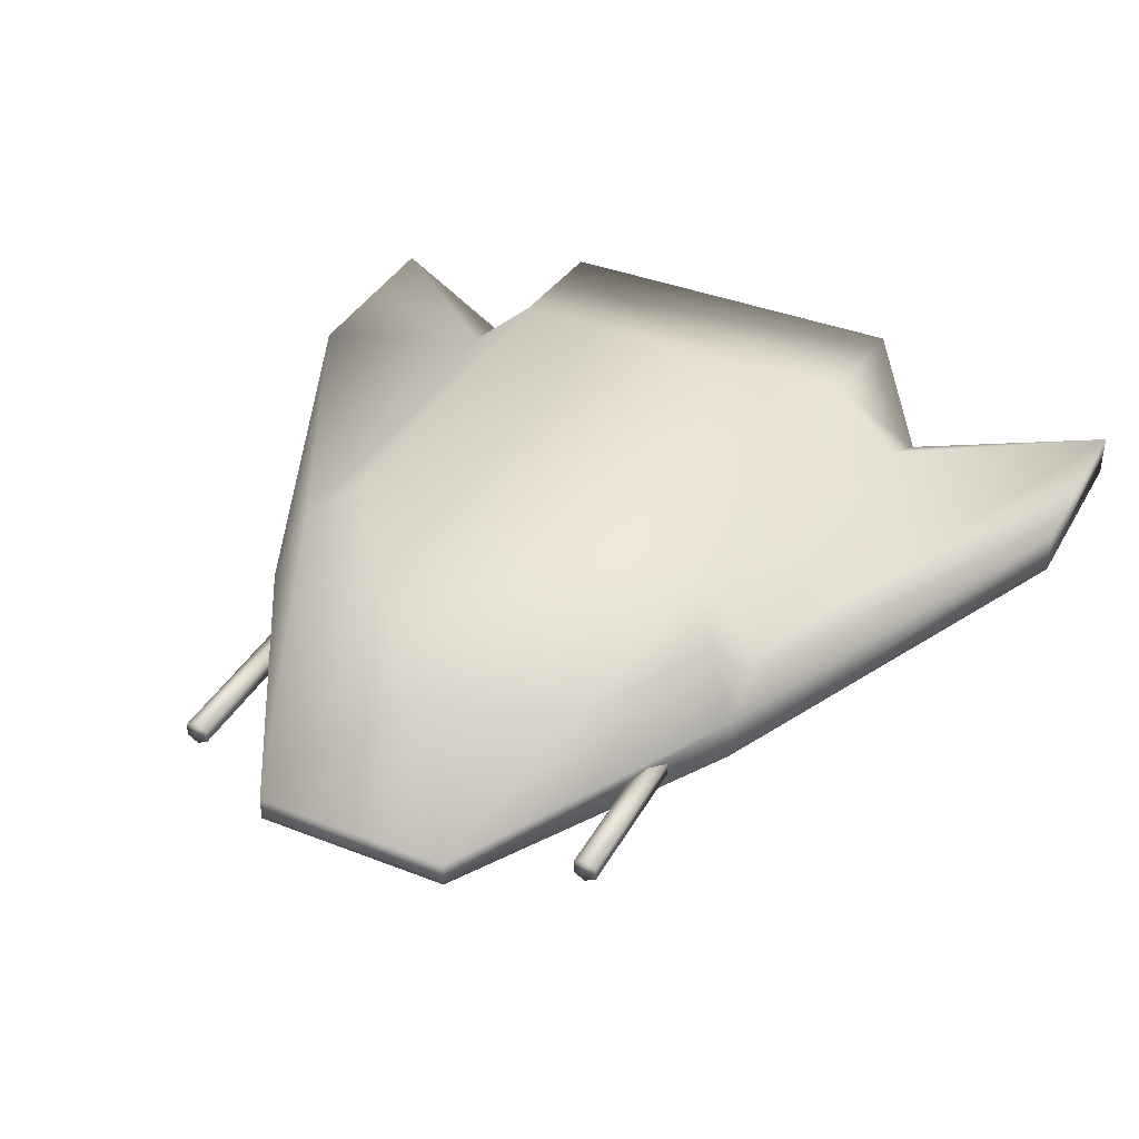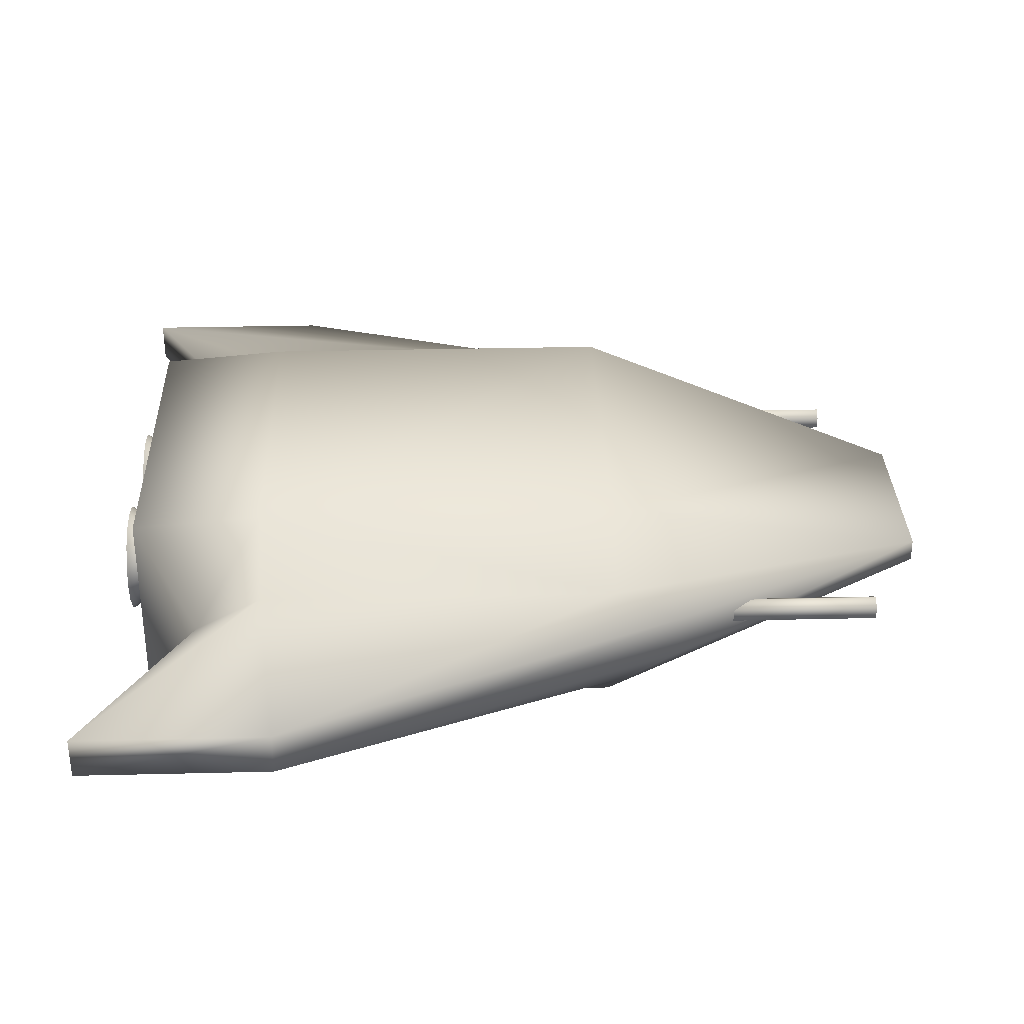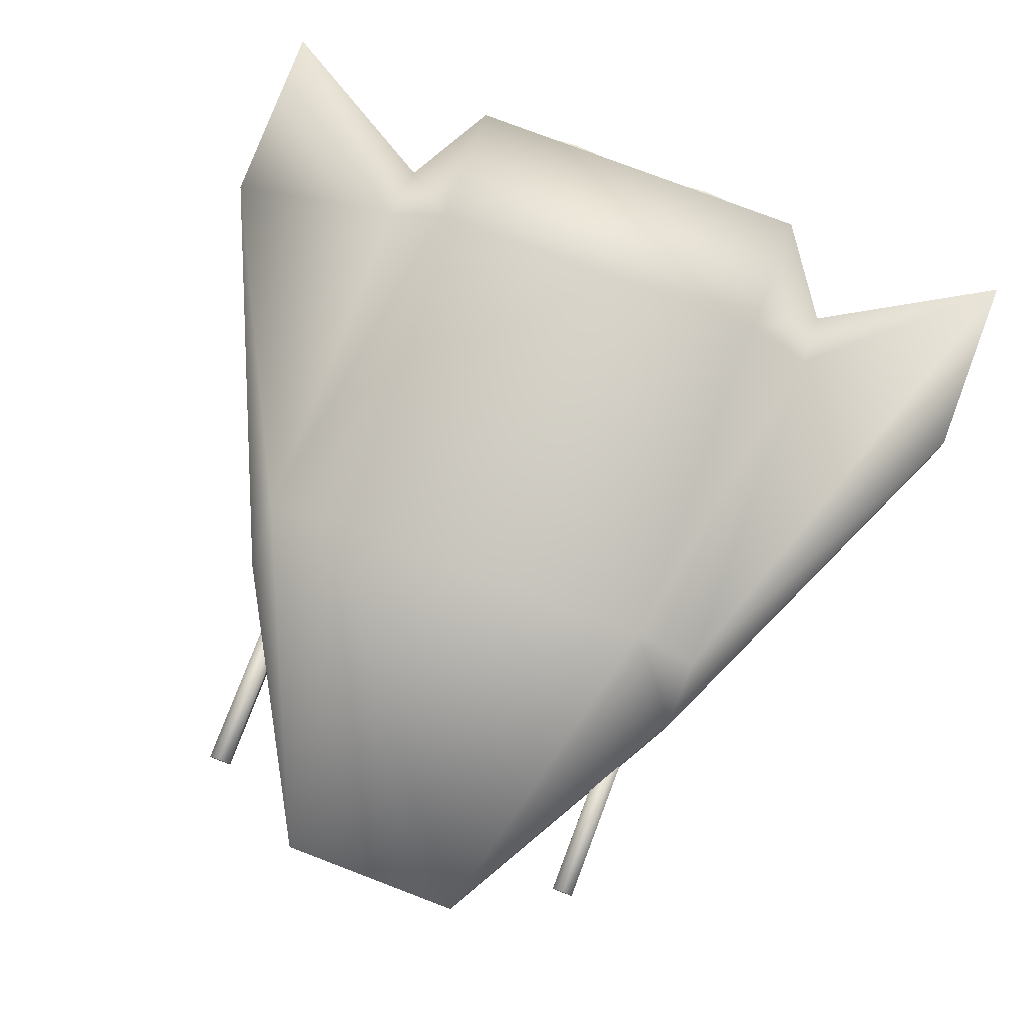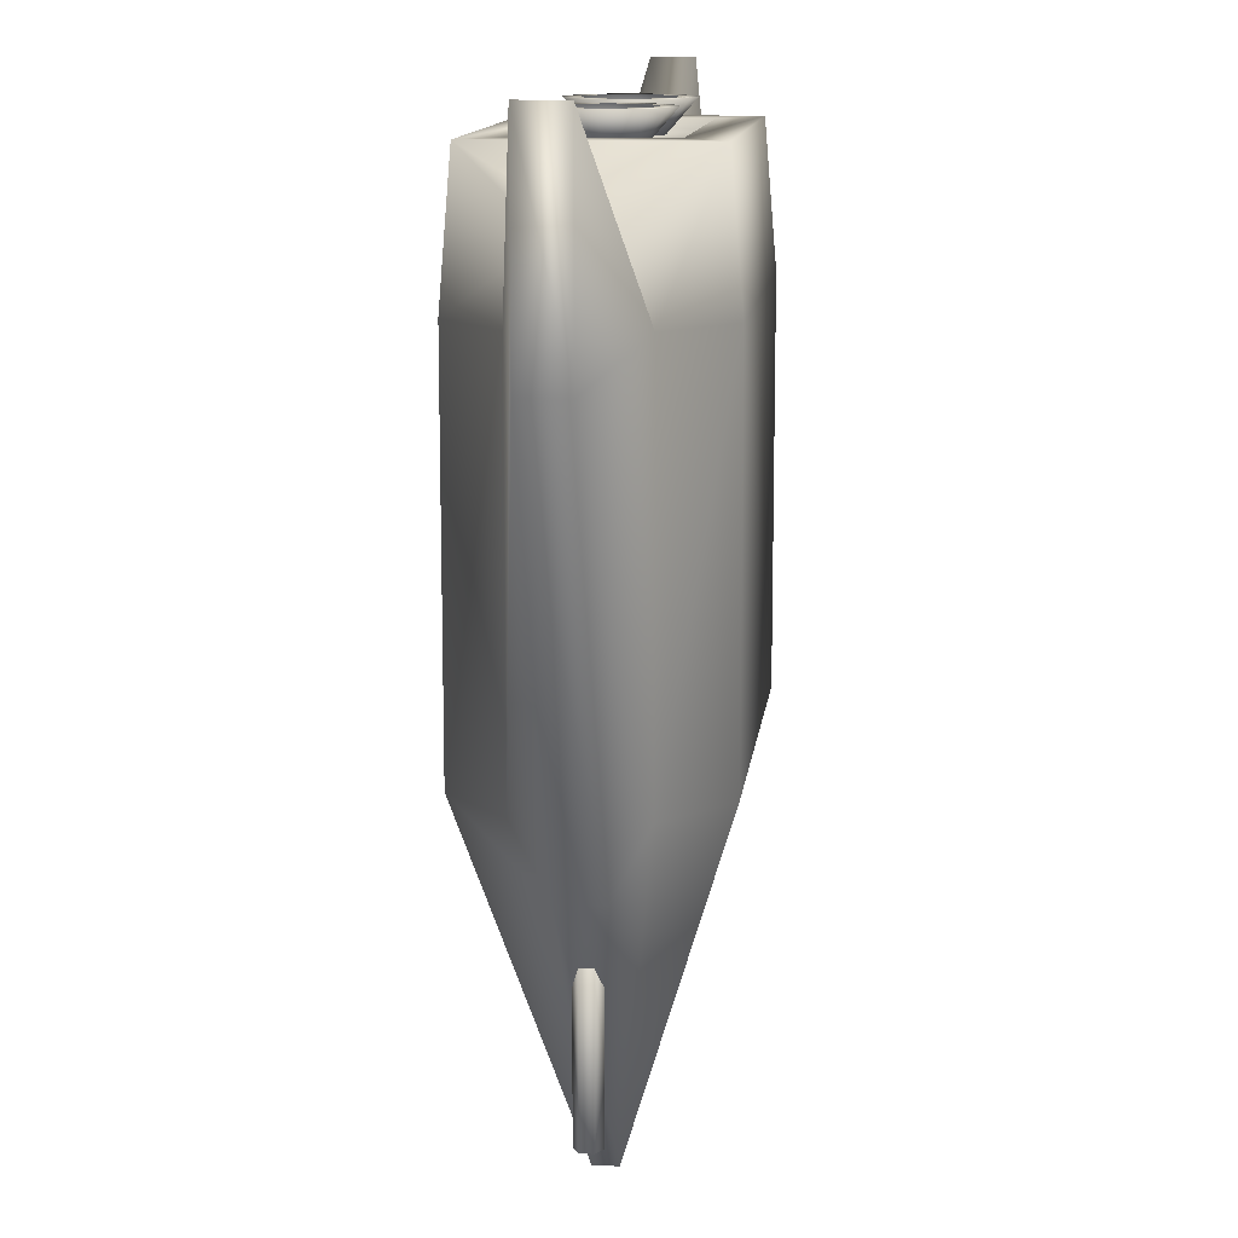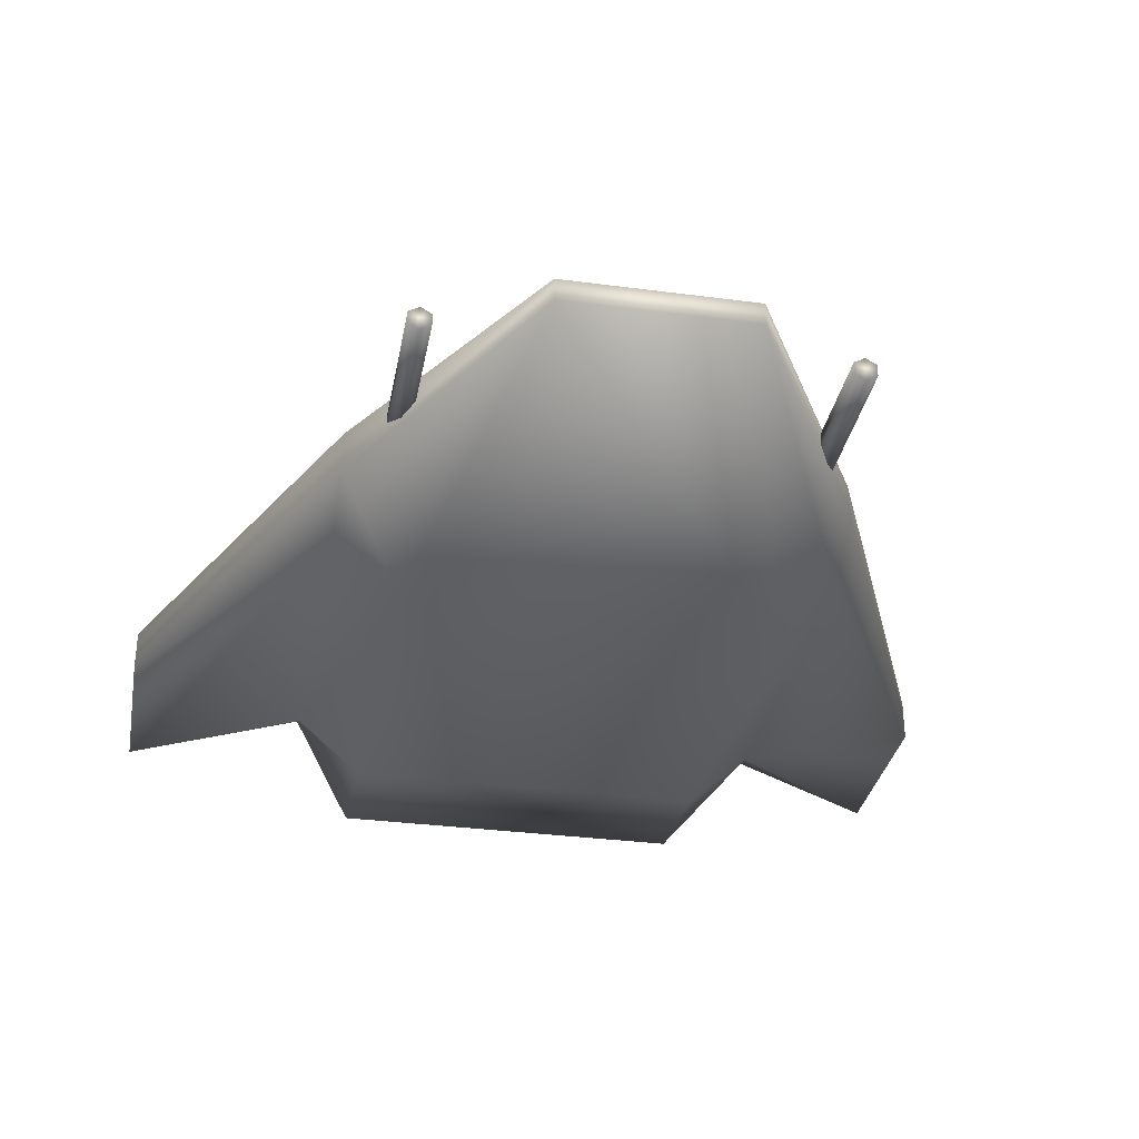
<metadata>
{"format":"obj","ext":"obj","renderer":"f3d","projection":"perspective","resolution":1024,"background":"white","views":[{"elev":38.1,"azim":-153.6,"up":"+Y"},{"elev":32.1,"azim":88.1,"up":"+Y"},{"elev":78.3,"azim":-159.2,"up":"+Y"},{"elev":12.6,"azim":-83.3,"up":"+Z"},{"elev":-32.6,"azim":169.6,"up":"+Y"}]}
</metadata>
<code>
o jet1
v -0.012 -2.103e-17 0.1707
v -0.01421 -0.0111 0.1708
v -0.02049 -0.02051 0.1708
v -0.0299 -0.02679 0.1708
v -0.041 -0.029 0.1708
v -0.0521 -0.02679 0.1708
v -0.06151 -0.02051 0.1708
v -0.06779 -0.0111 0.1708
v -0.07 -2.103e-17 0.1707
v -0.06779 0.0111 0.1707
v -0.06151 0.02051 0.1707
v -0.0521 0.02679 0.1707
v -0.041 0.029 0.1707
v -0.0299 0.02679 0.1707
v -0.02049 0.02051 0.1707
v -0.01421 0.0111 0.1707
v -0.0258 -5.507e-06 0.155
v -0.02696 -0.005821 0.155
v -0.03025 -0.01075 0.155
v -0.03518 -0.01404 0.155
v -0.041 -0.0152 0.155
v -0.04682 -0.01404 0.155
v -0.05175 -0.01075 0.155
v -0.05504 -0.005821 0.155
v -0.0562 -5.507e-06 0.155
v -0.05504 0.00581 0.155
v -0.05175 0.01074 0.155
v -0.04682 0.01403 0.155
v -0.041 0.01519 0.155
v -0.03518 0.01403 0.155
v -0.03025 0.01074 0.155
v -0.02696 0.00581 0.155
v -0.02144 -0.008101 0.1708
v -0.01983 -2.103e-17 0.1707
v -0.02144 0.008101 0.1707
v -0.02603 0.01497 0.1707
v -0.0329 0.01956 0.1707
v -0.041 0.02117 0.1707
v -0.0491 0.01956 0.1707
v -0.05597 0.01497 0.1707
v -0.06056 0.008101 0.1707
v -0.06217 -2.103e-17 0.1707
v -0.06056 -0.008101 0.1708
v -0.05597 -0.01497 0.1708
v -0.0491 -0.01956 0.1708
v -0.041 -0.02117 0.1708
v -0.0329 -0.01956 0.1708
v -0.02603 -0.01497 0.1708
v -0.012 -2.103e-17 0.1707
v -0.01421 -0.0111 0.1708
v -0.02049 -0.02051 0.1708
v -0.0299 -0.02679 0.1708
v -0.041 -0.029 0.1708
v -0.0521 -0.02679 0.1708
v -0.06151 -0.02051 0.1708
v -0.06779 -0.0111 0.1708
v -0.07 -2.103e-17 0.1707
v -0.06779 0.0111 0.1707
v -0.06151 0.02051 0.1707
v -0.0521 0.02679 0.1707
v -0.041 0.029 0.1707
v -0.0299 0.02679 0.1707
v -0.02049 0.02051 0.1707
v -0.01421 0.0111 0.1707
v -0.0258 -5.507e-06 0.155
v -0.02696 -0.005821 0.155
v -0.03025 -0.01075 0.155
v -0.03518 -0.01404 0.155
v -0.041 -0.0152 0.155
v -0.04682 -0.01404 0.155
v -0.05175 -0.01075 0.155
v -0.05504 -0.005821 0.155
v -0.0562 -5.507e-06 0.155
v -0.05504 0.00581 0.155
v -0.05175 0.01074 0.155
v -0.04682 0.01403 0.155
v -0.041 0.01519 0.155
v -0.03518 0.01403 0.155
v -0.03025 0.01074 0.155
v -0.02696 0.00581 0.155
v -0.02144 -0.008101 0.1708
v -0.01983 -2.103e-17 0.1707
v -0.02144 0.008101 0.1707
v -0.02603 0.01497 0.1707
v -0.0329 0.01956 0.1707
v -0.041 0.02117 0.1707
v -0.0491 0.01956 0.1707
v -0.05597 0.01497 0.1707
v -0.06056 0.008101 0.1707
v -0.06217 -2.103e-17 0.1707
v -0.06056 -0.008101 0.1708
v -0.05597 -0.01497 0.1708
v -0.0491 -0.01956 0.1708
v -0.041 -0.02117 0.1708
v -0.0329 -0.01956 0.1708
v -0.02603 -0.01497 0.1708
g jet1_default
f 33 81 96 48
f 34 82 81 33
f 35 83 82 34
f 36 84 83 35
f 37 85 84 36
f 38 86 85 37
f 39 87 86 38
f 40 88 87 39
f 41 89 88 40
f 42 90 89 41
f 43 91 90 42
f 44 92 91 43
f 45 93 92 44
f 46 94 93 45
f 47 95 94 46
f 48 96 95 47
g jet1_jet2_auv
f 1 17 32 16
f 1 34 33 2
f 2 18 17 1
f 2 33 48 3
f 3 19 18 2
f 3 48 47 4
f 4 20 19 3
f 4 47 46 5
f 5 21 20 4
f 5 46 45 6
f 6 22 21 5
f 6 45 44 7
f 7 23 22 6
f 7 44 43 8
f 8 24 23 7
f 8 43 42 9
f 9 25 24 8
f 9 42 41 10
f 10 26 25 9
f 10 41 40 11
f 11 27 26 10
f 11 40 39 12
f 12 28 27 11
f 12 39 38 13
f 13 29 28 12
f 13 38 37 14
f 14 30 29 13
f 14 37 36 15
f 15 31 30 14
f 15 36 35 16
f 16 32 31 15
f 16 35 34 1
f 18 19 20 21 22 23 24 25 26 27 28 29 30 31 32 17
f 49 65 66 50
f 49 82 83 64
f 50 66 67 51
f 50 81 82 49
f 51 67 68 52
f 51 96 81 50
f 52 68 69 53
f 52 95 96 51
f 53 69 70 54
f 53 94 95 52
f 54 70 71 55
f 54 93 94 53
f 55 71 72 56
f 55 92 93 54
f 56 72 73 57
f 56 91 92 55
f 57 73 74 58
f 57 90 91 56
f 58 74 75 59
f 58 89 90 57
f 59 75 76 60
f 59 88 89 58
f 60 76 77 61
f 60 87 88 59
f 61 77 78 62
f 61 86 87 60
f 62 78 79 63
f 62 85 86 61
f 63 79 80 64
f 63 84 85 62
f 64 80 65 49
f 64 83 84 63
f 65 80 79 78 77 76 75 74 73 72 71 70 69 68 67 66
o gun1
v 0.1051 0.006554 -0.1628
v 0.1108 0.003277 -0.1628
v 0.1108 -0.003277 -0.1628
v 0.1051 -0.006554 -0.1628
v 0.09945 -0.003277 -0.1628
v 0.09945 0.003277 -0.1628
v 0.1051 0.006554 -0.2424
v 0.1108 0.003277 -0.2424
v 0.1108 -0.003277 -0.2424
v 0.1051 -0.006554 -0.2424
v 0.09945 -0.003277 -0.2424
v 0.09945 0.003277 -0.2424
g gun1_gun_auv
f 97 102 101 100 99 98
f 97 103 108 102
f 98 104 103 97
f 99 105 104 98
f 100 106 105 99
f 101 107 106 100
f 102 108 107 101
f 104 105 106 107 108 103
o gun2
v -0.1051 0.006554 -0.1628
v -0.09945 0.003277 -0.1628
v -0.09945 -0.003277 -0.1628
v -0.1051 -0.006554 -0.1628
v -0.1108 -0.003277 -0.1628
v -0.1108 0.003277 -0.1628
v -0.1051 0.006554 -0.2424
v -0.09945 0.003277 -0.2424
v -0.09945 -0.003277 -0.2424
v -0.1051 -0.006554 -0.2424
v -0.1108 -0.003277 -0.2424
v -0.1108 0.003277 -0.2424
g gun2_gun_auv
f 109 114 113 112 111 110
f 109 115 120 114
f 110 116 115 109
f 111 117 116 110
f 112 118 117 111
f 113 119 118 112
f 114 120 119 113
f 116 117 118 119 120 115
o jet2
v 0.07 -2.103e-17 0.1707
v 0.06779 -0.0111 0.1708
v 0.06151 -0.02051 0.1708
v 0.0521 -0.02679 0.1708
v 0.041 -0.029 0.1708
v 0.0299 -0.02679 0.1708
v 0.02049 -0.02051 0.1708
v 0.01421 -0.0111 0.1708
v 0.012 -2.103e-17 0.1707
v 0.01421 0.0111 0.1707
v 0.02049 0.02051 0.1707
v 0.0299 0.02679 0.1707
v 0.041 0.029 0.1707
v 0.0521 0.02679 0.1707
v 0.06151 0.02051 0.1707
v 0.06779 0.0111 0.1707
v 0.0562 -5.507e-06 0.155
v 0.05504 -0.005821 0.155
v 0.05175 -0.01075 0.155
v 0.04682 -0.01404 0.155
v 0.041 -0.0152 0.155
v 0.03518 -0.01404 0.155
v 0.03025 -0.01075 0.155
v 0.02696 -0.005821 0.155
v 0.0258 -5.507e-06 0.155
v 0.02696 0.00581 0.155
v 0.03025 0.01074 0.155
v 0.03518 0.01403 0.155
v 0.041 0.01519 0.155
v 0.04682 0.01403 0.155
v 0.05175 0.01074 0.155
v 0.05504 0.00581 0.155
v 0.06056 -0.008101 0.1708
v 0.06217 -2.103e-17 0.1707
v 0.06056 0.008101 0.1707
v 0.05597 0.01497 0.1707
v 0.0491 0.01956 0.1707
v 0.041 0.02117 0.1707
v 0.0329 0.01956 0.1707
v 0.02603 0.01497 0.1707
v 0.02144 0.008101 0.1707
v 0.01983 -2.103e-17 0.1707
v 0.02144 -0.008101 0.1708
v 0.02603 -0.01497 0.1708
v 0.0329 -0.01956 0.1708
v 0.041 -0.02117 0.1708
v 0.0491 -0.01956 0.1708
v 0.05597 -0.01497 0.1708
v 0.07 -2.103e-17 0.1707
v 0.06779 -0.0111 0.1708
v 0.06151 -0.02051 0.1708
v 0.0521 -0.02679 0.1708
v 0.041 -0.029 0.1708
v 0.0299 -0.02679 0.1708
v 0.02049 -0.02051 0.1708
v 0.01421 -0.0111 0.1708
v 0.012 -2.103e-17 0.1707
v 0.01421 0.0111 0.1707
v 0.02049 0.02051 0.1707
v 0.0299 0.02679 0.1707
v 0.041 0.029 0.1707
v 0.0521 0.02679 0.1707
v 0.06151 0.02051 0.1707
v 0.06779 0.0111 0.1707
v 0.0562 -5.507e-06 0.155
v 0.05504 -0.005821 0.155
v 0.05175 -0.01075 0.155
v 0.04682 -0.01404 0.155
v 0.041 -0.0152 0.155
v 0.03518 -0.01404 0.155
v 0.03025 -0.01075 0.155
v 0.02696 -0.005821 0.155
v 0.0258 -5.507e-06 0.155
v 0.02696 0.00581 0.155
v 0.03025 0.01074 0.155
v 0.03518 0.01403 0.155
v 0.041 0.01519 0.155
v 0.04682 0.01403 0.155
v 0.05175 0.01074 0.155
v 0.05504 0.00581 0.155
v 0.06056 -0.008101 0.1708
v 0.06217 -2.103e-17 0.1707
v 0.06056 0.008101 0.1707
v 0.05597 0.01497 0.1707
v 0.0491 0.01956 0.1707
v 0.041 0.02117 0.1707
v 0.0329 0.01956 0.1707
v 0.02603 0.01497 0.1707
v 0.02144 0.008101 0.1707
v 0.01983 -2.103e-17 0.1707
v 0.02144 -0.008101 0.1708
v 0.02603 -0.01497 0.1708
v 0.0329 -0.01956 0.1708
v 0.041 -0.02117 0.1708
v 0.0491 -0.01956 0.1708
v 0.05597 -0.01497 0.1708
g jet2_default
f 153 201 216 168
f 154 202 201 153
f 155 203 202 154
f 156 204 203 155
f 157 205 204 156
f 158 206 205 157
f 159 207 206 158
f 160 208 207 159
f 161 209 208 160
f 162 210 209 161
f 163 211 210 162
f 164 212 211 163
f 165 213 212 164
f 166 214 213 165
f 167 215 214 166
f 168 216 215 167
g jet2_jet2_auv
f 121 137 152 136
f 121 154 153 122
f 122 138 137 121
f 122 153 168 123
f 123 139 138 122
f 123 168 167 124
f 124 140 139 123
f 124 167 166 125
f 125 141 140 124
f 125 166 165 126
f 126 142 141 125
f 126 165 164 127
f 127 143 142 126
f 127 164 163 128
f 128 144 143 127
f 128 163 162 129
f 129 145 144 128
f 129 162 161 130
f 130 146 145 129
f 130 161 160 131
f 131 147 146 130
f 131 160 159 132
f 132 148 147 131
f 132 159 158 133
f 133 149 148 132
f 133 158 157 134
f 134 150 149 133
f 134 157 156 135
f 135 151 150 134
f 135 156 155 136
f 136 152 151 135
f 136 155 154 121
f 138 139 140 141 142 143 144 145 146 147 148 149 150 151 152 137
f 169 185 186 170
f 169 202 203 184
f 170 186 187 171
f 170 201 202 169
f 171 187 188 172
f 171 216 201 170
f 172 188 189 173
f 172 215 216 171
f 173 189 190 174
f 173 214 215 172
f 174 190 191 175
f 174 213 214 173
f 175 191 192 176
f 175 212 213 174
f 176 192 193 177
f 176 211 212 175
f 177 193 194 178
f 177 210 211 176
f 178 194 195 179
f 178 209 210 177
f 179 195 196 180
f 179 208 209 178
f 180 196 197 181
f 180 207 208 179
f 181 197 198 182
f 181 206 207 180
f 182 198 199 183
f 182 205 206 181
f 183 199 200 184
f 183 204 205 182
f 184 200 185 169
f 184 203 204 183
f 185 200 199 198 197 196 195 194 193 192 191 190 189 188 187 186
o body
v -0.09486 0.05336 0.1603
v -0.09486 -0.05336 0.1603
v 0.09486 -0.05336 0.1603
v 0.09486 0.05336 0.1603
v -0.2235 -0.01099 0.1814
v -0.2235 0.01099 0.1814
v -0.2235 0.01099 0.08071
v -0.2235 -0.01099 0.08071
v -0.09486 0.05909 0.09211
v 0.09486 0.05909 0.09211
v 0.09486 0.05909 -0.09761
v -0.09486 0.05909 -0.09761
v -0.04876 -0.006034 -0.2738
v -0.04876 0.006034 -0.2738
v 0.04876 0.006034 -0.2738
v 0.04876 -0.006034 -0.2738
v 0.2235 0.01099 0.1814
v 0.2235 -0.01099 0.1814
v 0.2235 -0.01099 0.08071
v 0.2235 0.01099 0.08071
v 0.09486 -0.05909 0.09211
v -0.09486 -0.05909 0.09211
v -0.09486 -0.05909 -0.09761
v 0.09486 -0.05909 -0.09761
v -0.129 -0.01099 0.1262
v -0.129 -0.02869 0.09211
v -0.129 0.01099 0.1262
v -0.129 0.02869 0.09211
v -0.129 0.02869 -0.09761
v -0.129 0.01099 -0.1317
v -0.129 -0.01099 -0.1317
v -0.129 -0.02869 -0.09761
v 0.129 0.01099 0.1262
v 0.129 0.02869 0.09211
v 0.129 -0.01099 0.1262
v 0.129 -0.02869 0.09211
v 0.129 -0.02869 -0.09761
v 0.129 -0.01099 -0.1317
v 0.129 0.01099 -0.1317
v 0.129 0.02869 -0.09761
v -0.07533 0.03383 0.1603
v -0.07533 -0.03383 0.1603
v 0.07533 -0.03383 0.1603
v 0.07533 0.03383 0.1603
v -0.07533 0.03383 0.1543
v -0.07533 -0.03383 0.1543
v 0.07533 -0.03383 0.1543
v 0.07533 0.03383 0.1543
g body_body_auv
f 217 243 241 218
f 217 257 260 220
f 218 238 237 219
f 218 241 242 238
f 218 258 257 217
f 219 251 249 220
f 219 259 258 218
f 220 226 225 217
f 220 260 259 219
f 221 241 243 222
f 222 223 224 221
f 222 244 245 223
f 223 246 247 224
f 224 248 242 221
f 225 244 243 217
f 226 227 228 225
f 226 250 256 227
f 227 231 230 228
f 228 245 244 225
f 229 247 246 230
f 230 231 232 229
f 231 255 254 232
f 232 240 239 229
f 233 249 251 234
f 234 235 236 233
f 234 252 253 235
f 235 254 255 236
f 236 256 250 233
f 237 252 251 219
f 238 239 240 237
f 238 242 248 239
f 240 253 252 237
f 242 241 221
f 243 244 222
f 245 246 223
f 246 245 228 230
f 247 248 224
f 248 247 229 239
f 249 250 226 220
f 250 249 233
f 251 252 234
f 253 254 235
f 254 253 240 232
f 255 256 236
f 256 255 231 227
f 257 261 264 260
f 258 262 261 257
f 259 263 262 258
f 260 264 263 259
f 262 263 264 261

</code>
